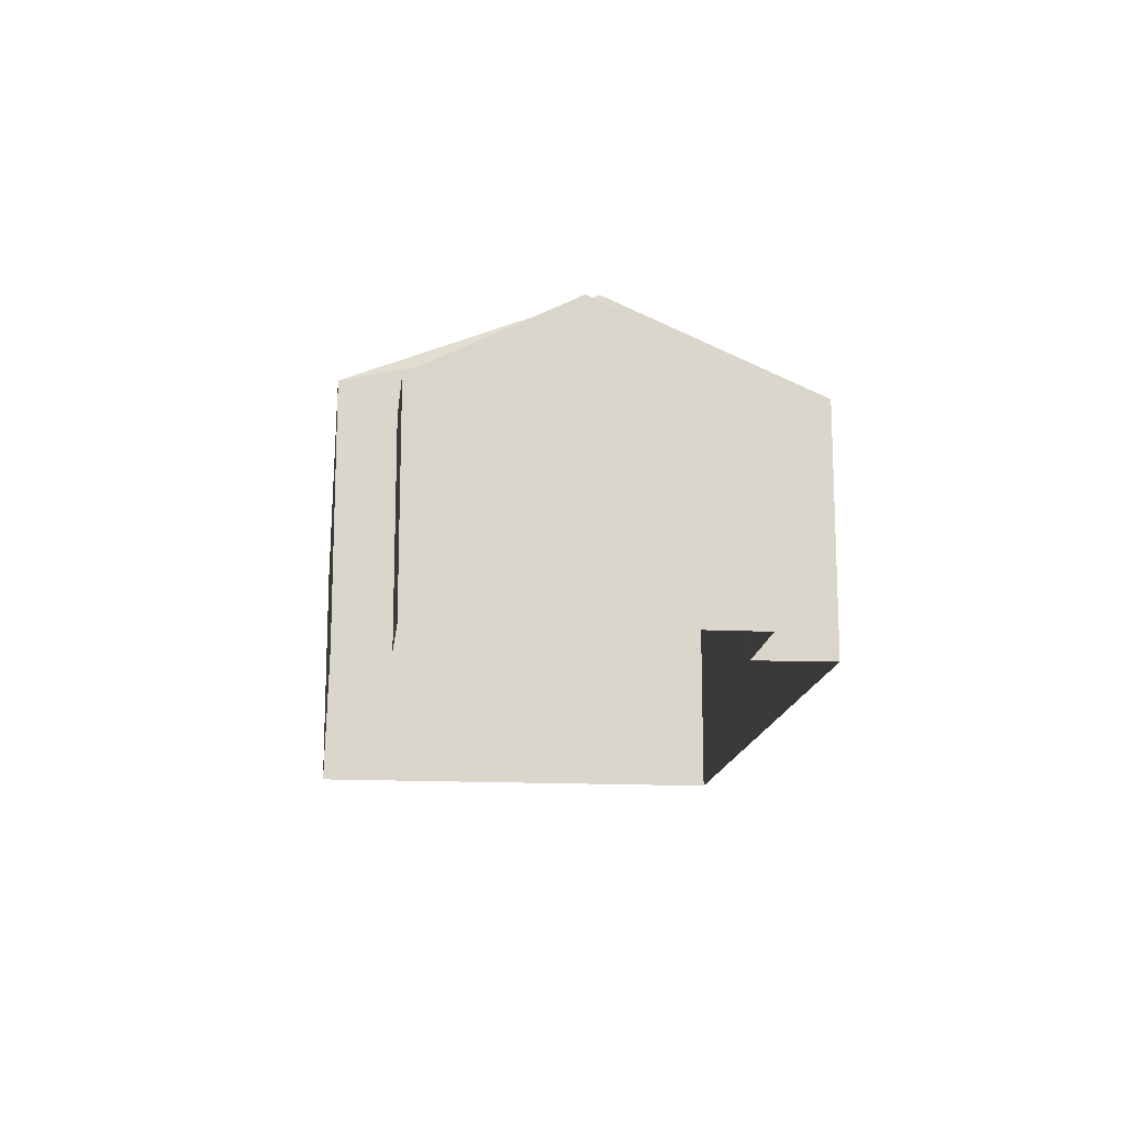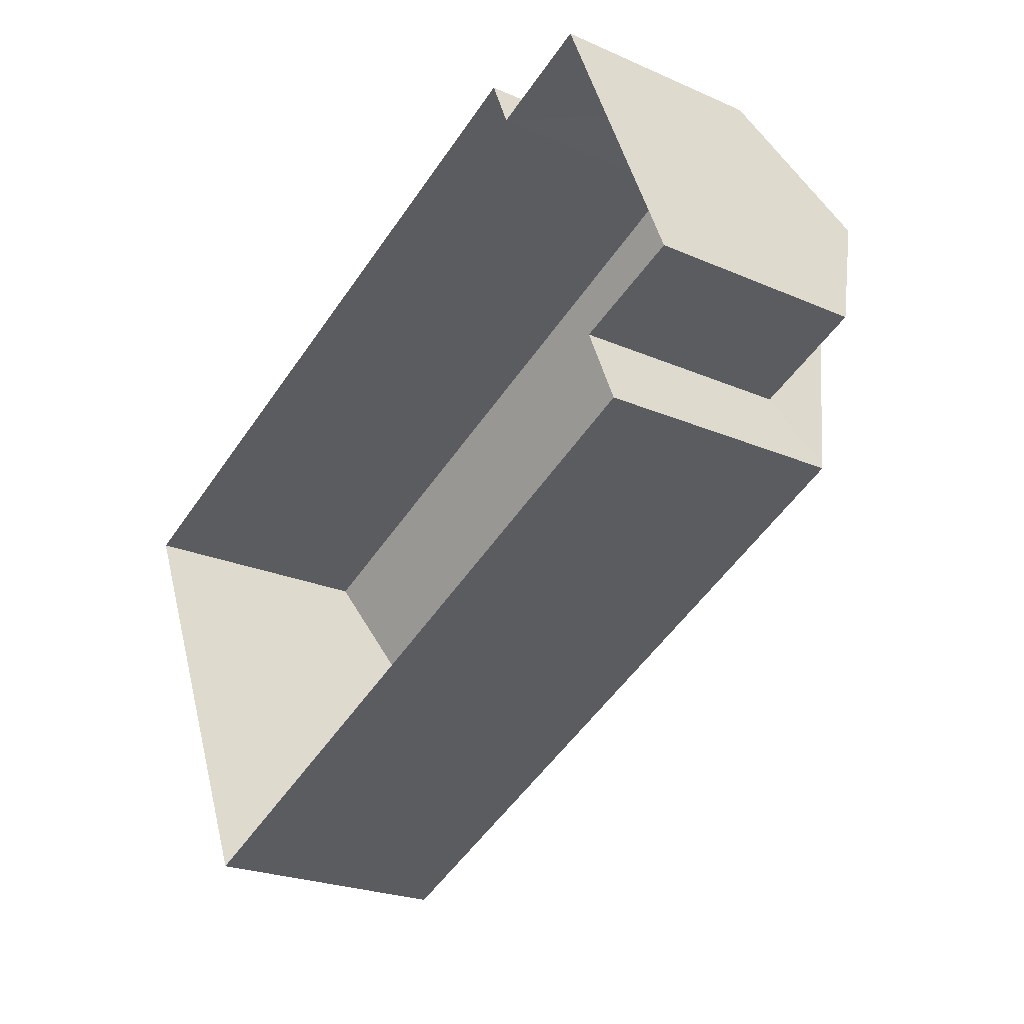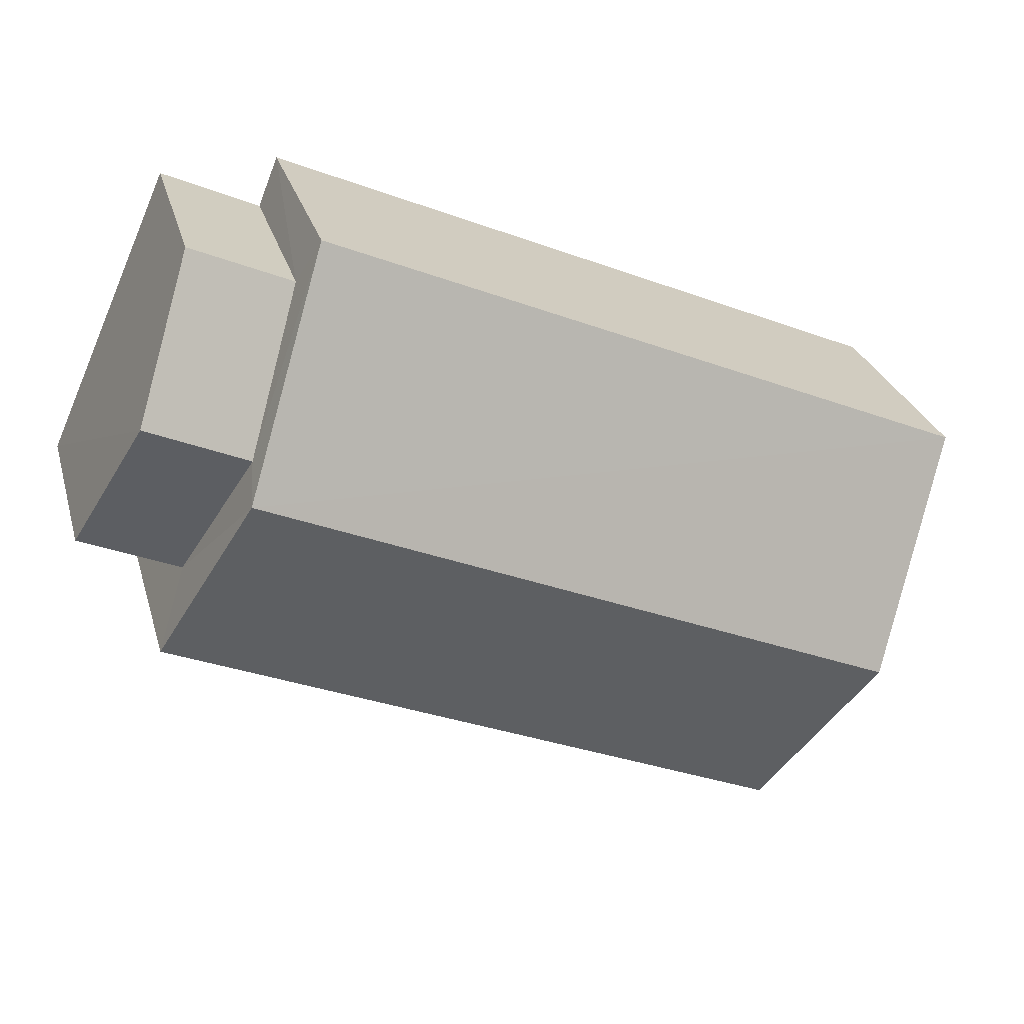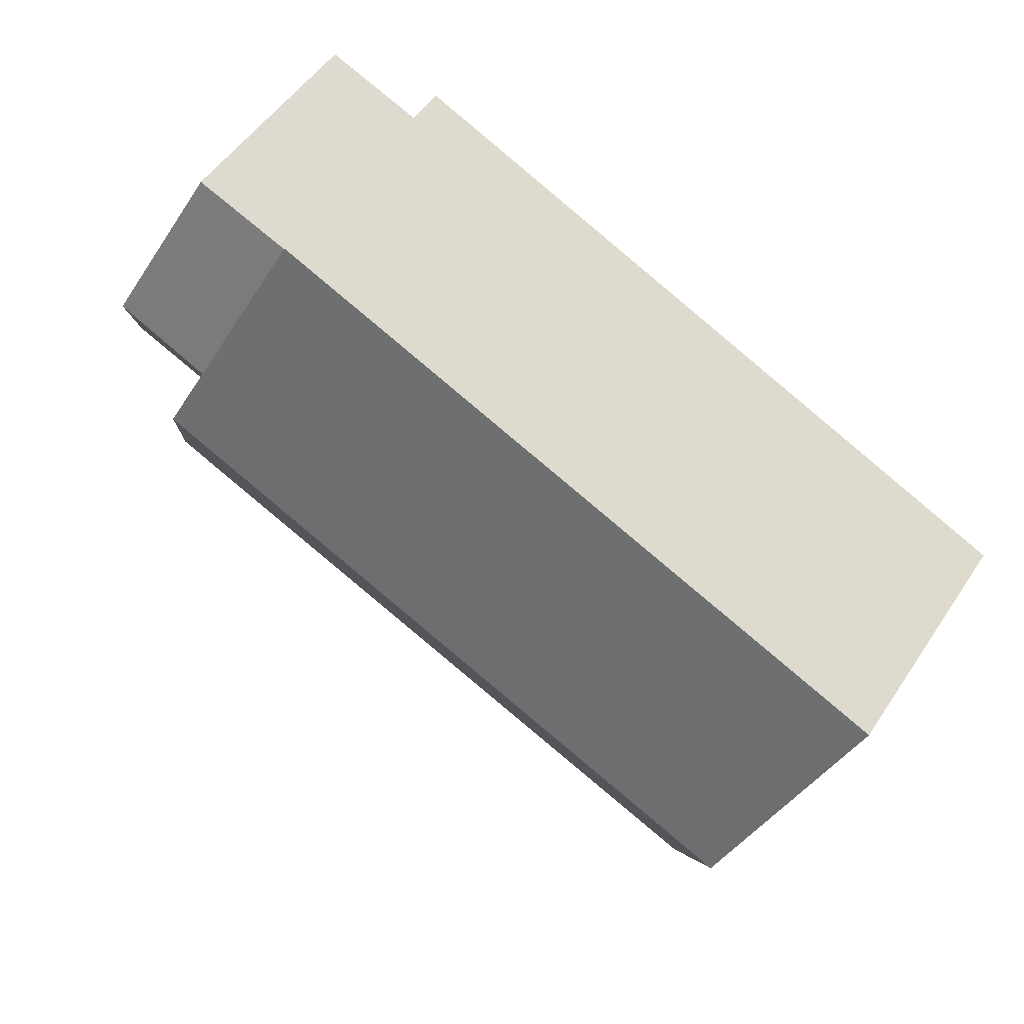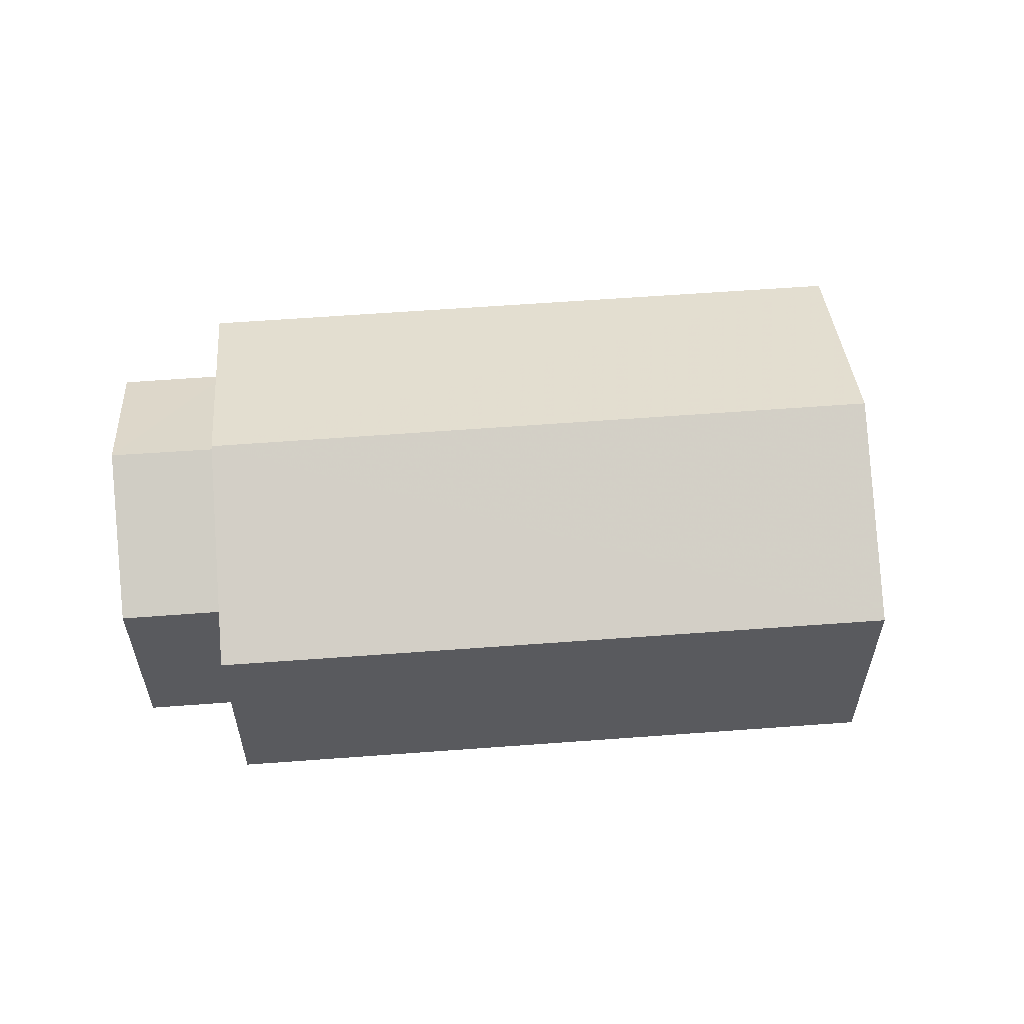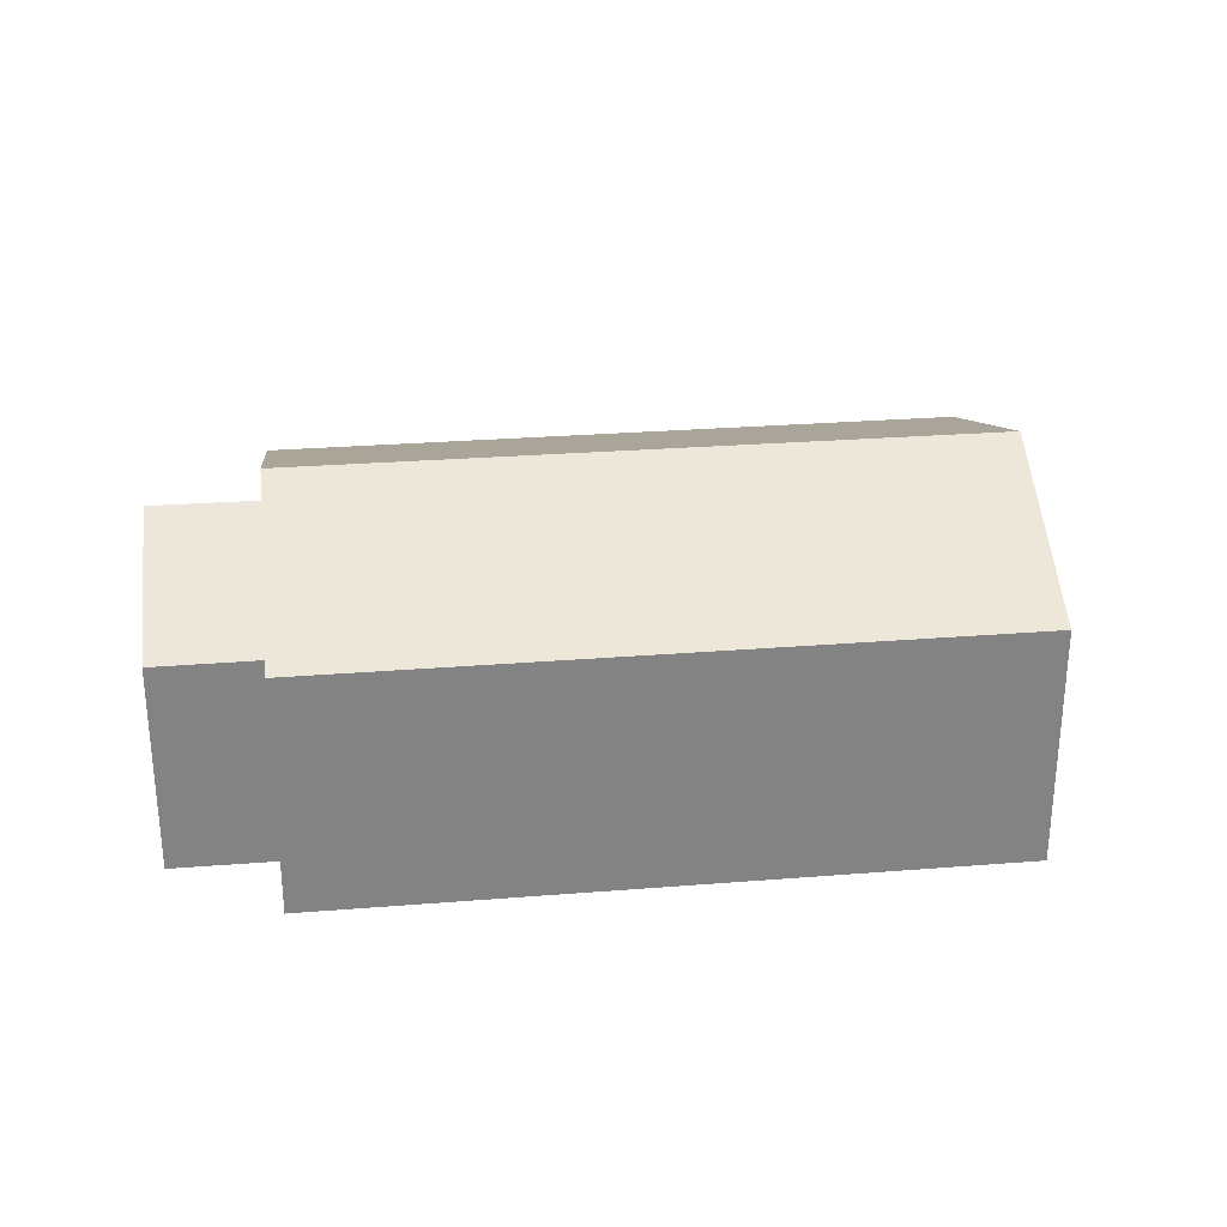
<metadata>
{"format":"obj","ext":"obj","renderer":"f3d","projection":"perspective","resolution":1024,"background":"white","views":[{"elev":-14.8,"azim":-119.9,"up":"+Z"},{"elev":-23.1,"azim":-126.4,"up":"+Y"},{"elev":27.6,"azim":-14.8,"up":"+Y"},{"elev":53.4,"azim":33.4,"up":"+Y"},{"elev":58.0,"azim":-28.0,"up":"+Z"},{"elev":29.3,"azim":-30.1,"up":"+Z"}]}
</metadata>
<code>
v -3.164e+05 4.023e+04 3.601
v -3.164e+05 4.023e+04 3.597
v -3.164e+05 4.022e+04 3.596
v -3.164e+05 4.023e+04 3.601
v -3.164e+05 4.023e+04 3.601
v -3.164e+05 4.023e+04 3.601
v -3.164e+05 4.023e+04 3.601
v -3.164e+05 4.023e+04 3.602
v -3.164e+05 4.023e+04 5.869
v -3.164e+05 4.023e+04 5.87
v -3.164e+05 4.023e+04 6.694
v -3.164e+05 4.023e+04 6.694
v -3.164e+05 4.023e+04 7.169
v -3.164e+05 4.023e+04 6.18
v -3.164e+05 4.023e+04 6.184
v -3.164e+05 4.023e+04 7.164
v -3.164e+05 4.023e+04 5.869
v -3.164e+05 4.023e+04 5.869
v -3.164e+05 4.023e+04 6.184
v -3.164e+05 4.022e+04 6.179
f 1 2 3
f 3 4 1
f 5 6 2
f 7 8 5
f 7 5 1
f 1 5 2
f 9 10 11
f 12 9 11
f 13 14 15
f 13 16 14
f 17 11 18
f 17 12 11
f 13 19 20
f 16 13 20
f 15 2 6
f 15 14 2
f 19 4 3
f 20 19 3
f 10 8 11
f 8 7 11
f 7 18 11
f 5 8 10
f 9 5 10
f 20 3 16
f 3 2 16
f 2 14 16
f 19 17 4
f 4 17 1
f 19 13 17
f 12 13 15
f 5 9 6
f 6 9 15
f 17 13 12
f 9 12 15
f 1 18 7
f 1 17 18

</code>
